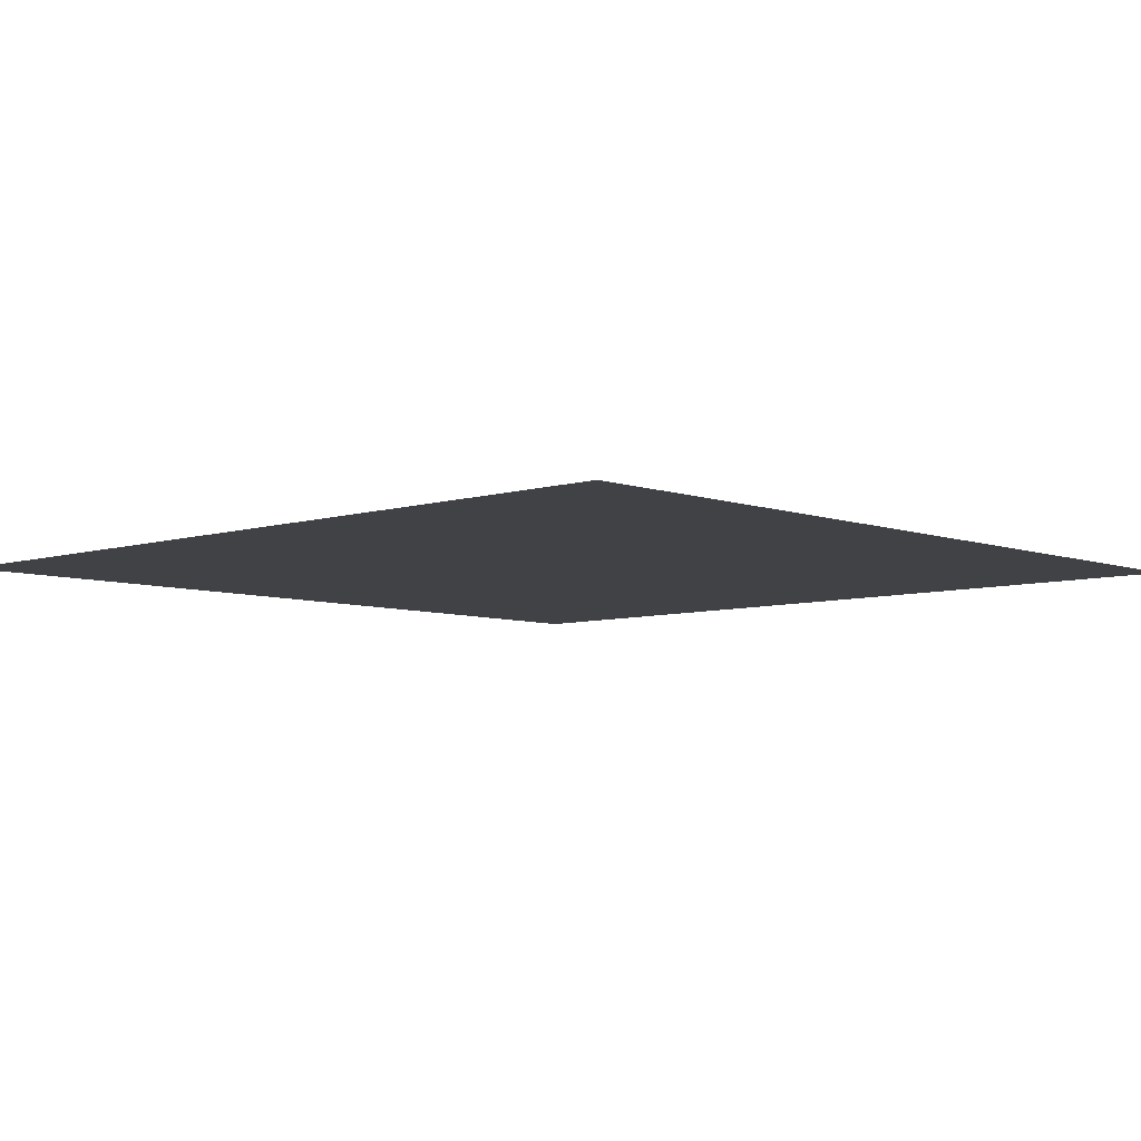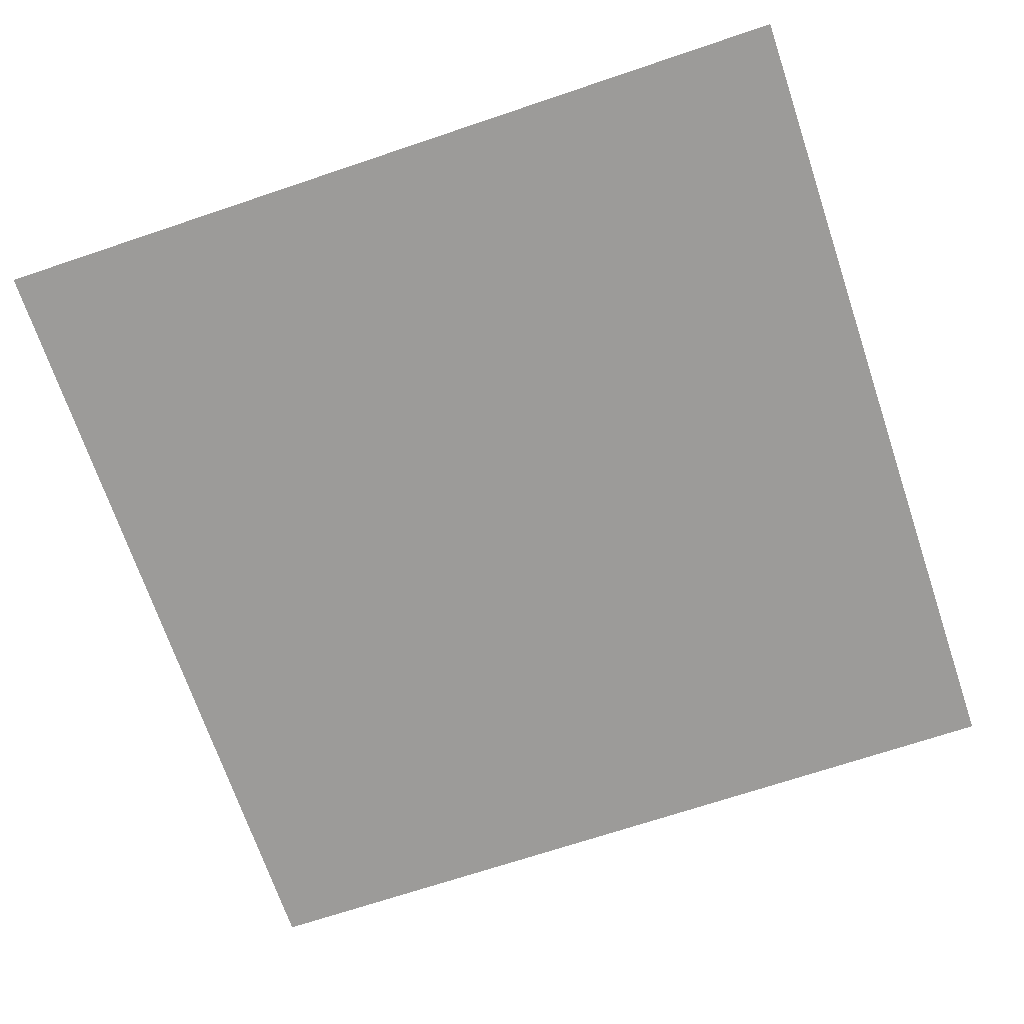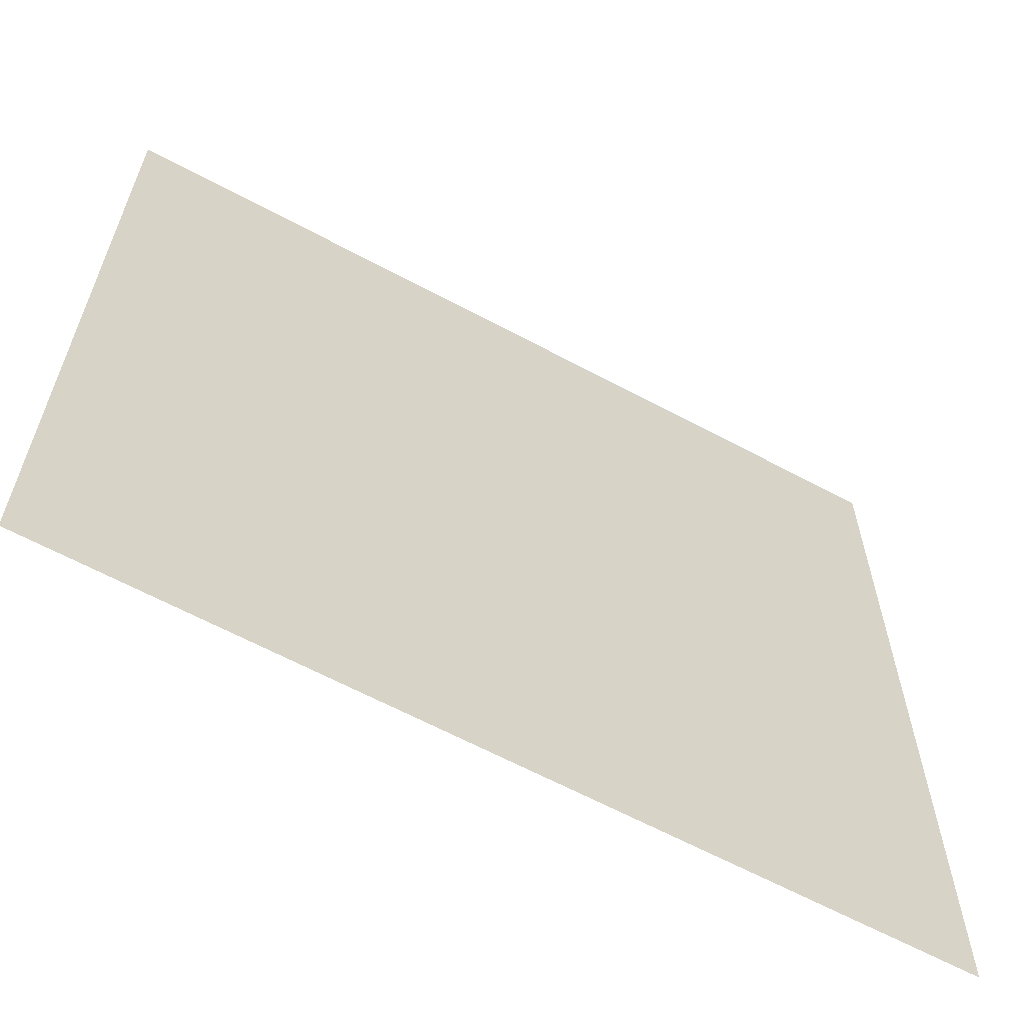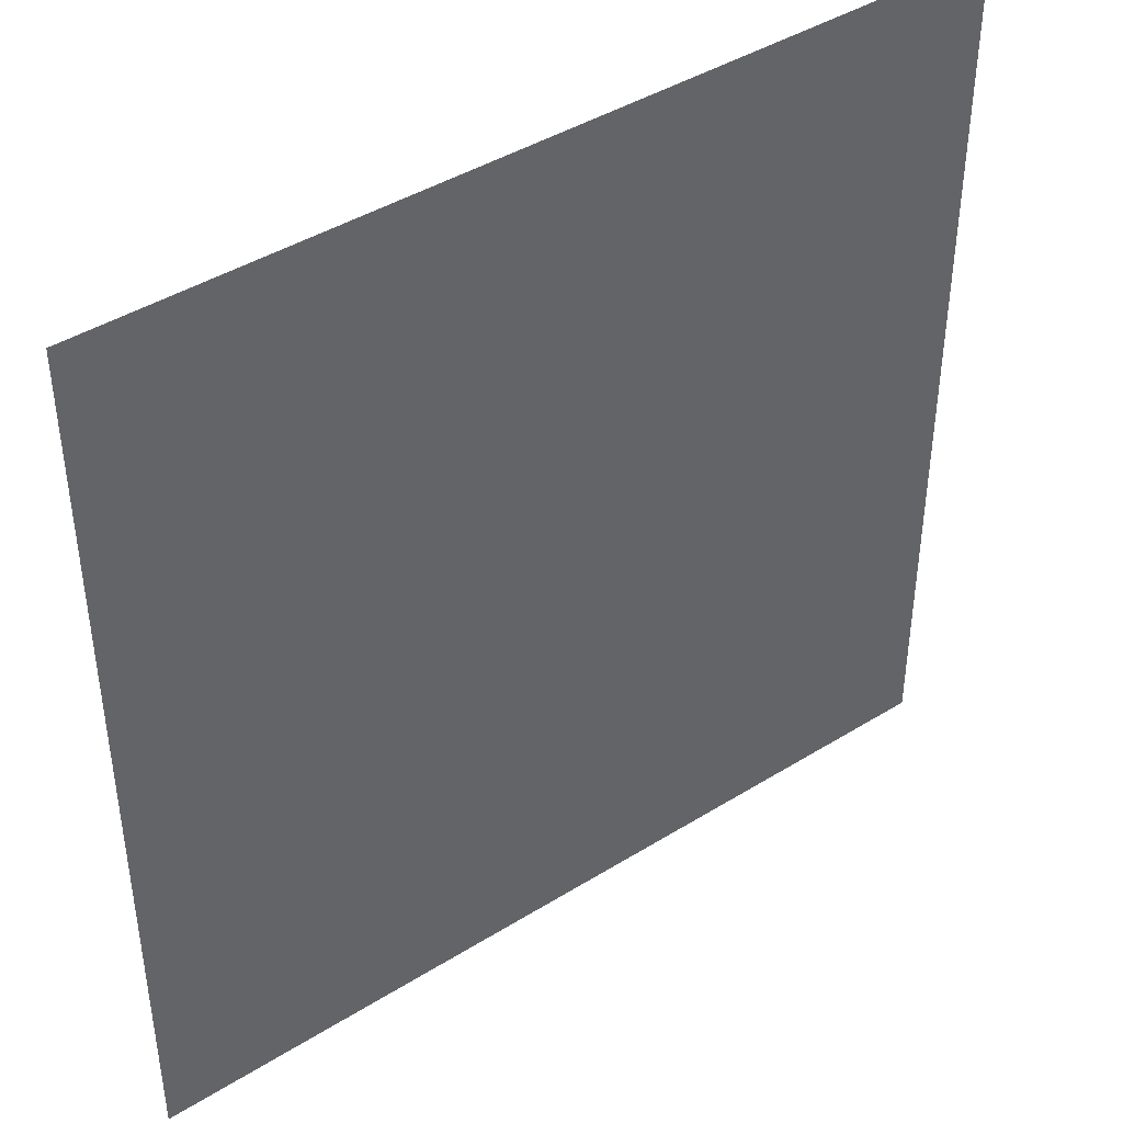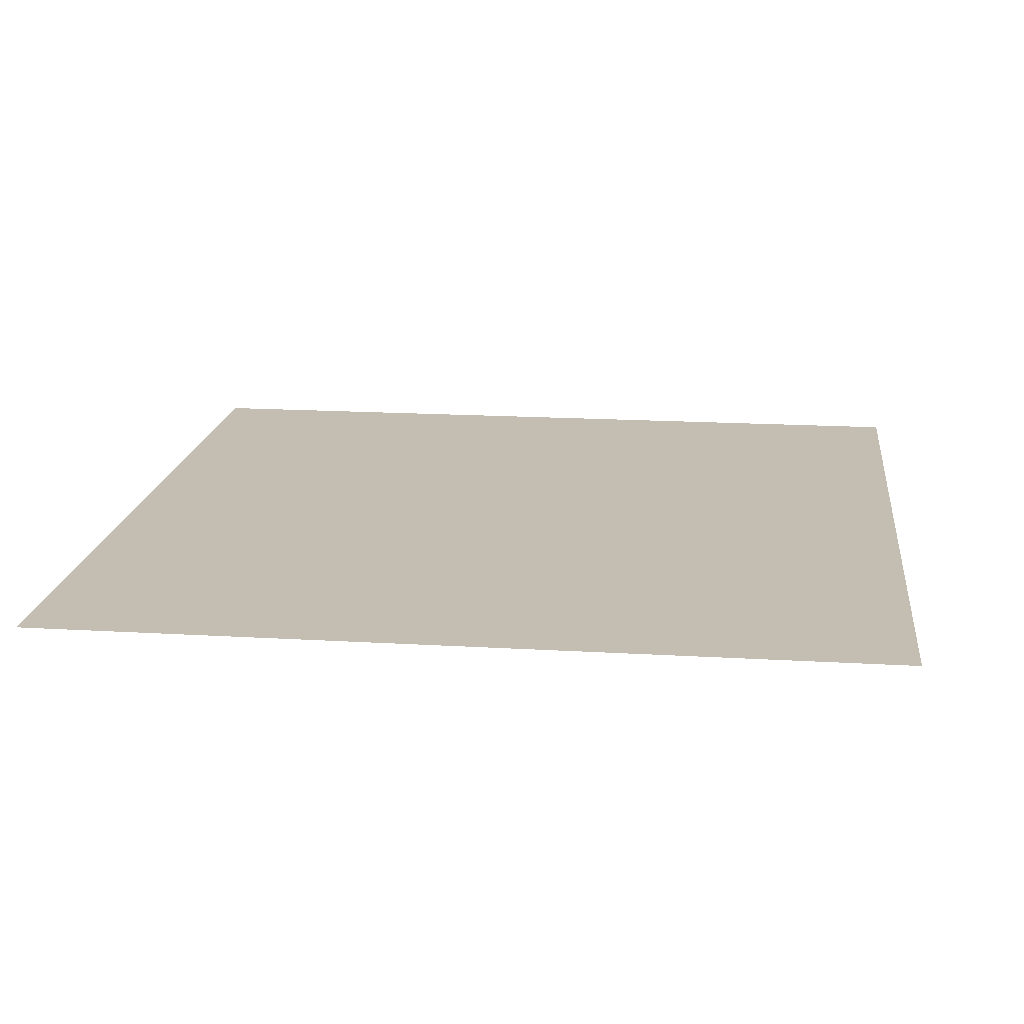
<metadata>
{"format":"obj","ext":"obj","renderer":"f3d","projection":"perspective","resolution":1024,"background":"white","views":[{"elev":-6.5,"azim":43.1,"up":"+Y"},{"elev":-69.7,"azim":108.6,"up":"+Y"},{"elev":-63.3,"azim":151.5,"up":"+Z"},{"elev":42.6,"azim":143.4,"up":"+Z"},{"elev":17.2,"azim":-173.2,"up":"+Y"}]}
</metadata>
<code>
o Plane
v 1 0 1
v -1 0 1
v 1 0 -1
v -1 0 -1
f 2 1 3 4

</code>
